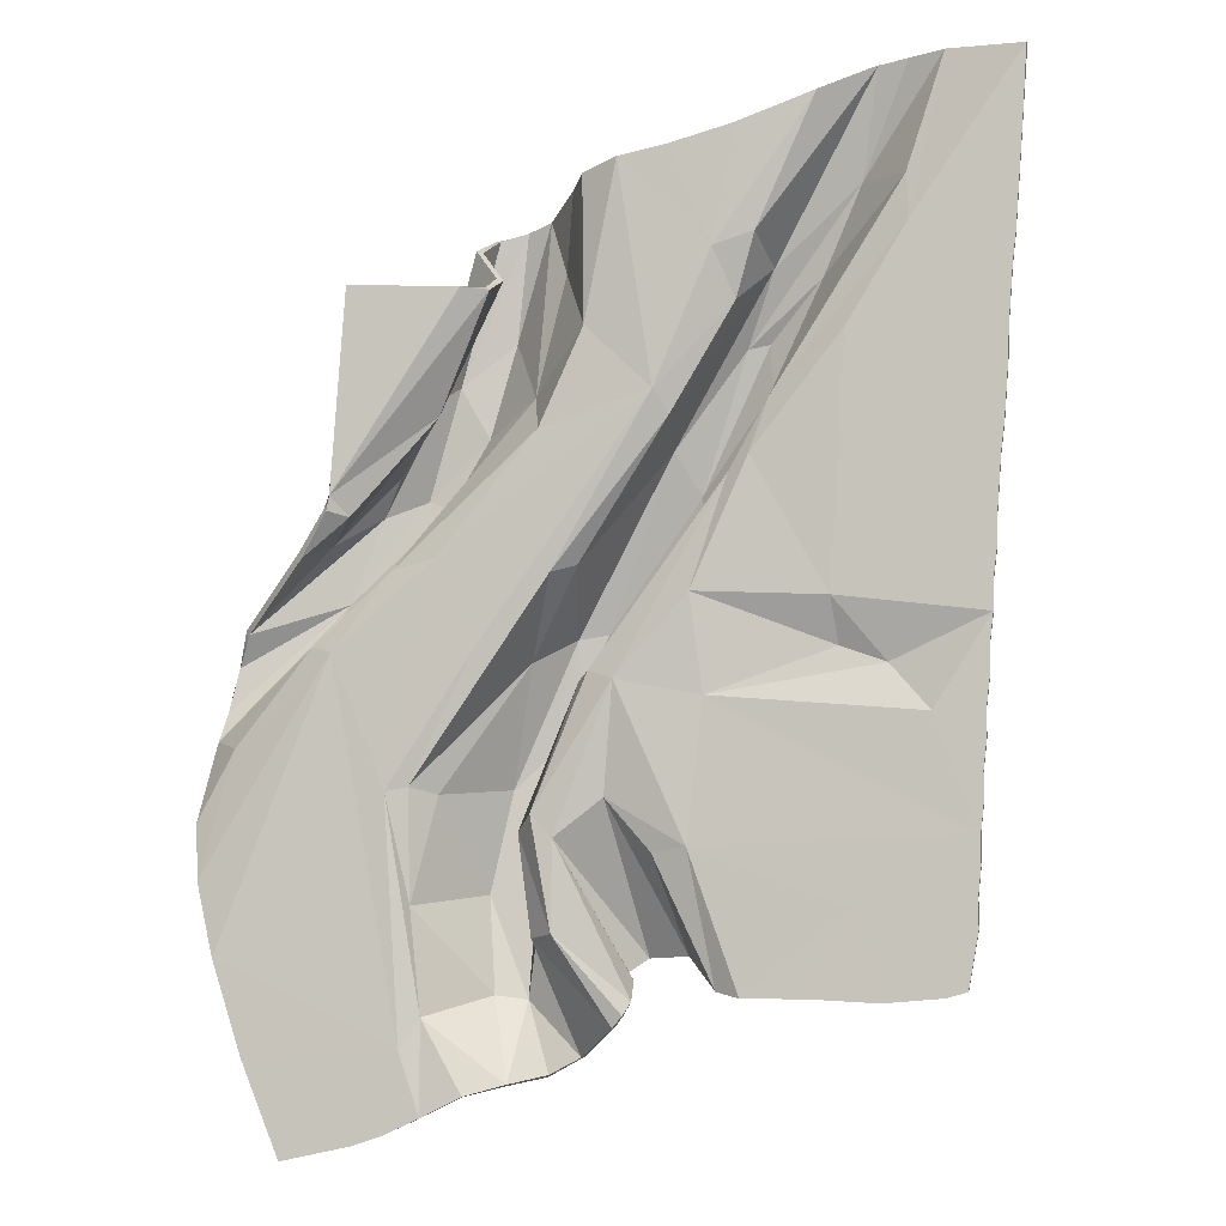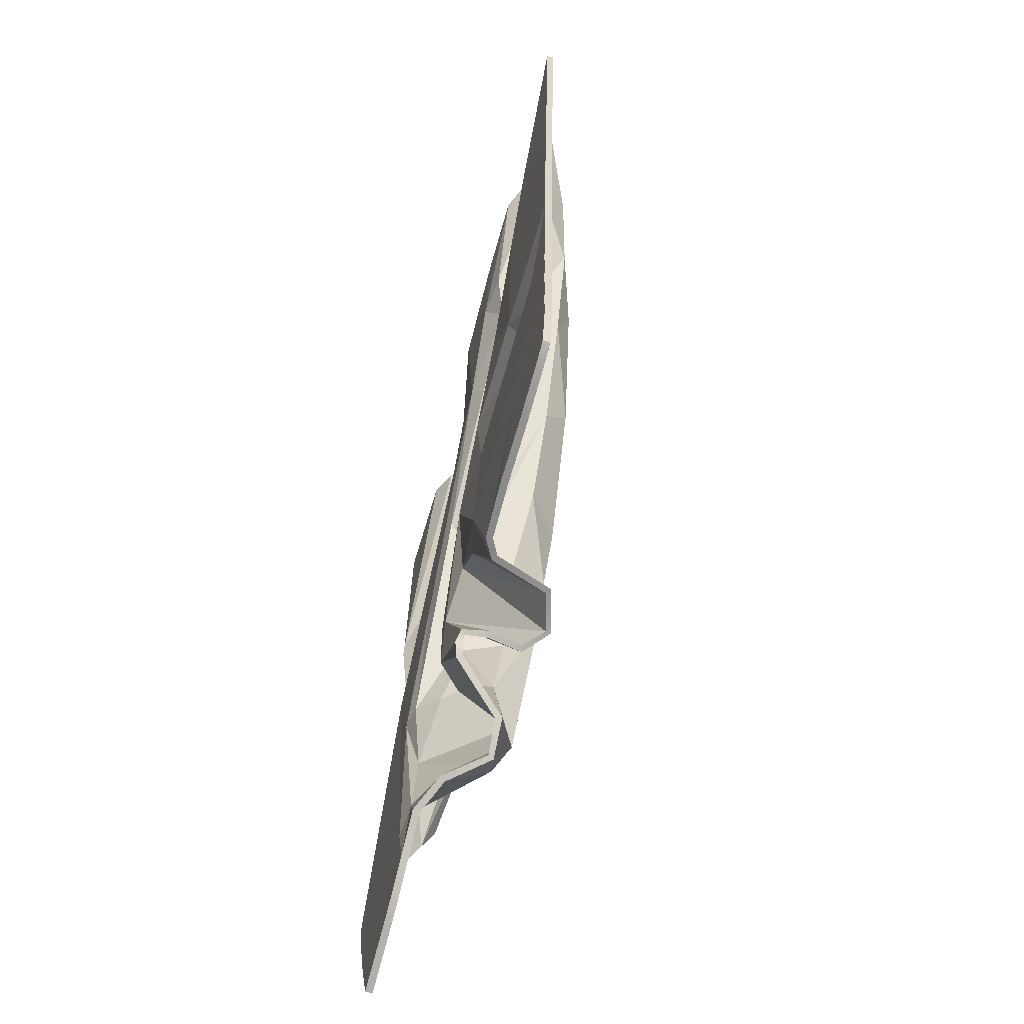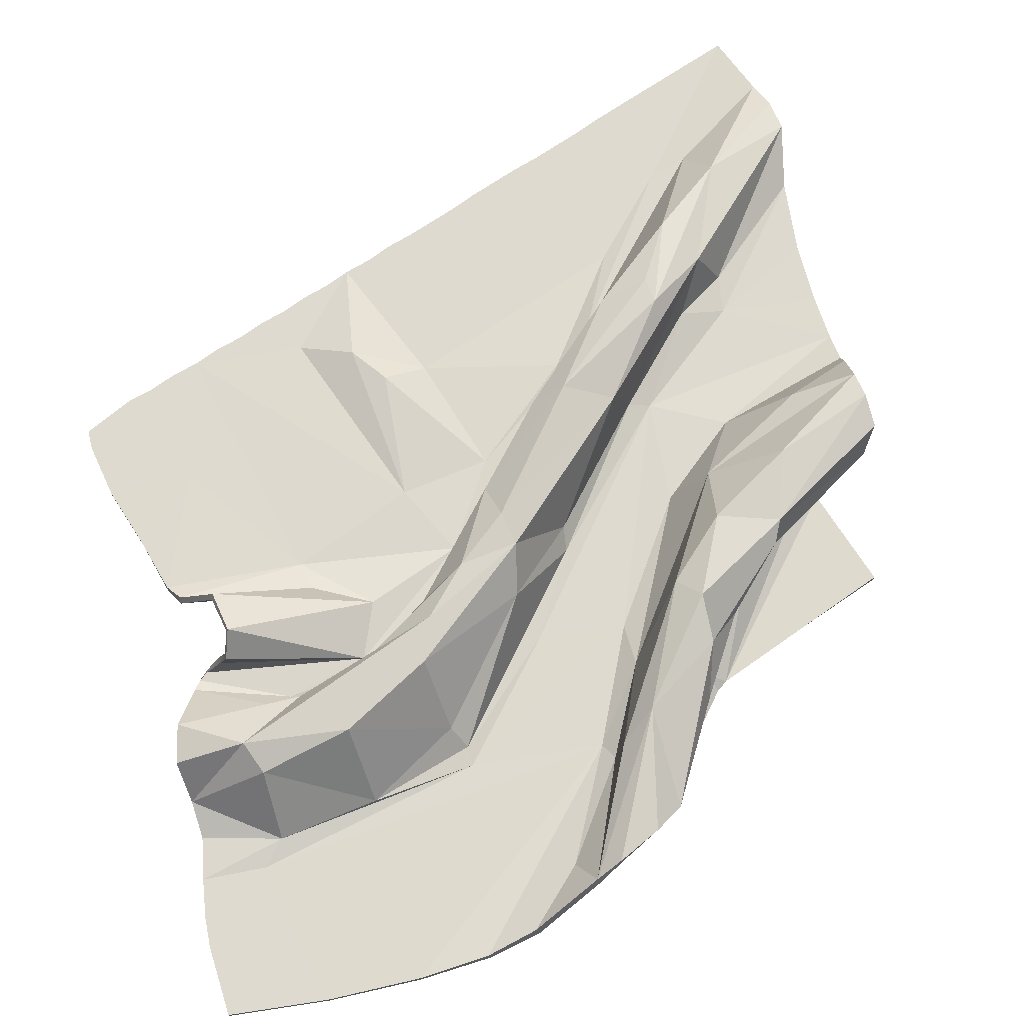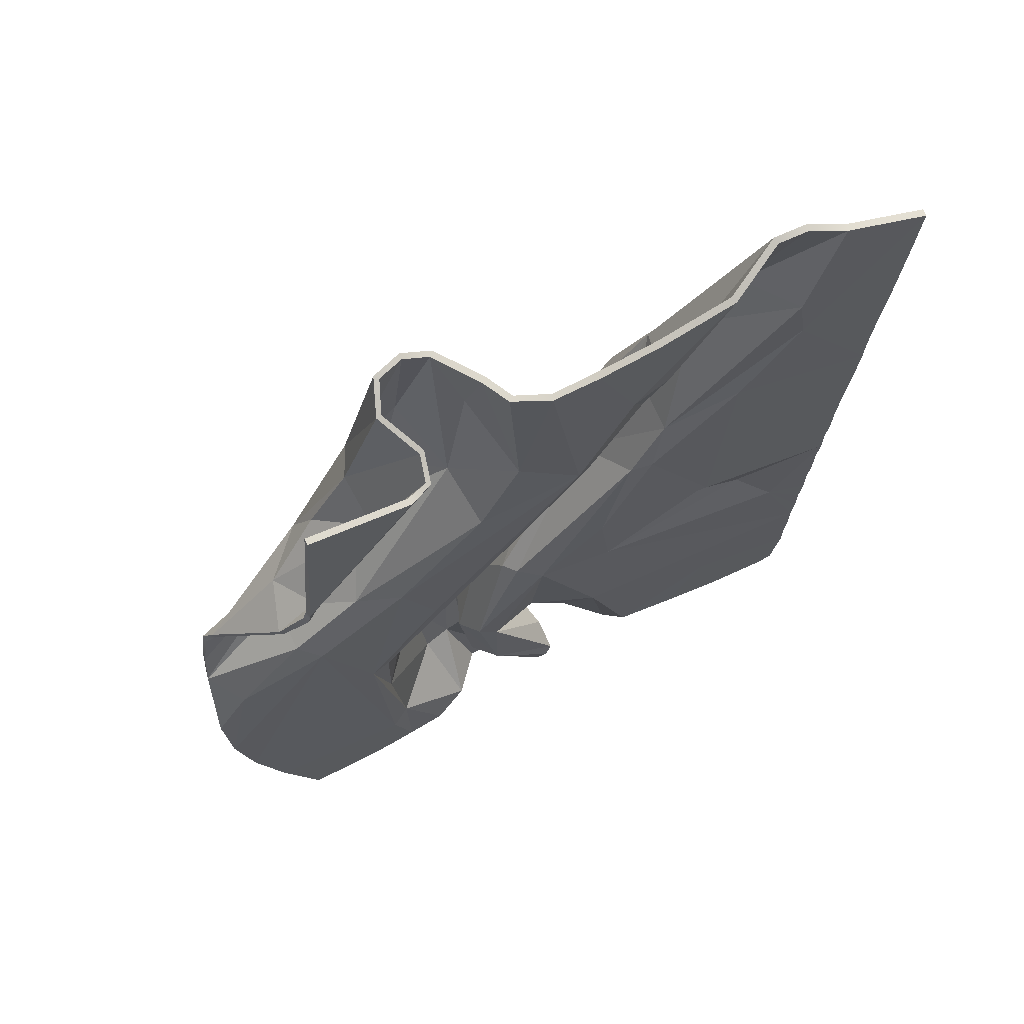
<metadata>
{"format":"obj","ext":"obj","renderer":"f3d","projection":"perspective","resolution":1024,"background":"white","views":[{"elev":-3.9,"azim":10.7,"up":"+Z"},{"elev":-64.8,"azim":74.4,"up":"+Z"},{"elev":70.9,"azim":-120.3,"up":"+Y"},{"elev":68.7,"azim":-23.4,"up":"+Z"}]}
</metadata>
<code>
v -168.2 2.1e-05 -237.4
v -210.4 8.932 -89.75
v -204.1 32.82 -40.09
v -148.6 2.1e-05 48.35
v -206.5 26.54 -53.18
v -135.1 2.1e-05 -229.9
v -192.7 8.745 -56.95
v -85.77 2.1e-05 -207.6
v -105.3 2.852 -174.1
v -103.7 47.25 53
v -105 42.11 103.9
v -83.25 41.76 -122.3
v -53.26 2.35 82.83
v -20.09 2.143 -177.5
v -41.92 24.74 193.2
v 4.688 5.318 88.1
v -18.07 32.78 -155.4
v -37.19 14.45 -27.55
v -19.65 0.2883 -27
v -30.26 49.99 -5.375
v 13.24 46.17 56.3
v 24.22 6.694 -161.6
v 30.33 5.605 62.3
v 35.29 0.8116 -163.9
v 47.98 7.979 94.95
v 122.6 2.1e-05 -162.5
v -31.78 6.791 -23.17
v -12.59 36.49 -1.64
v 12.57 0.02533 -99.45
v 5.156 2.5e-05 206.6
v 19.94 1.25 -34.41
v 48.16 29.8 155.4
v 70.49 1.104 227.8
v 34.7 2.3e-05 214.7
v 77.82 8.01 -13.33
v 83.88 0.1582 -125.4
v 109.4 13.78 242.9
v 110 0.02701 169.8
v 125.4 6.558 244.1
v 160.4 2.1e-05 243.4
v 136.7 2.1e-05 -133.8
v 136.6 2.1e-05 -120.3
v 139.3 2.1e-05 -80.34
v 140.8 2.1e-05 -53.56
v 142.4 2.1e-05 -26.69
v 144.3 2.1e-05 13.7
v 149.5 2.1e-05 80.78
v 151.4 4.2e-05 107.7
v 153.6 5.2e-05 148.2
v 157 2.5e-05 188.7
v 158.9 0 215.8
v -186 2.1e-05 -192.6
v -114.4 0.1246 -188.3
v -207.7 2.724 -115.7
v -199.5 35.06 -19.6
v -147.3 2.1e-05 55.13
v -140.2 0.000207 149.3
v -154.3 31.41 35.38
v -101.7 17.87 91.48
v -100.3 53.06 109.5
v -111 6.048 -125.8
v -73.15 21.18 152.6
v -121.3 9.82 21.8
v -81.56 52.23 177.1
v -69.04 55.41 181.1
v -73.46 46.85 -75.35
v -59.75 28.98 100.3
v -58.05 28.5 -134.4
v -1.94 0.1634 99.15
v -64.3 13.82 -93.79
v -58.39 48.87 -61.38
v -34.79 9.451 197.5
v -56.57 2.565 -85.41
v -46.76 30.95 -57.22
v 1.75 36.77 75.52
v -17.67 0.3699 202.1
v -10.57 42.41 -149.9
v -24.2 4.374 -78.39
v 33.9 7.971 138.2
v 7.965 37.3 -148.4
v -3.513 4.297 -101.9
v 24.32 0.02482 160.8
v 34.93 39.34 121.1
v 15.55 35.99 42.55
v 44.95 40.42 123.2
v 13.98 0.0308 10.49
v 39.94 1.665 69.92
v 46.41 34.09 101
v 87.8 26.12 191.6
v 42.91 2.891 167.4
v 69.7 31.64 151.3
v 63.61 2.1e-05 -163.6
v 75.01 0.1087 8.094
v 95.88 14.66 240.3
v 82.04 0.18 123.5
v 108.5 2.844 190
v 95.56 2.1e-05 -165
v 117.9 0.071 -41.7
v 99 7.307 -20.66
v 144.1 2.1e-05 0.1754
v 146.1 2.1e-05 40.58
v 148 2.1e-05 67.43
v 132.2 2.1e-05 -159.8
v 138 2.1e-05 -107.1
v 137.9 2.1e-05 -93.59
v 139.3 2.1e-05 -66.82
v 140.9 2.1e-05 -40.03
v 145.9 2.1e-05 27.05
v 151.7 3.1e-05 121.2
v 155.1 5.2e-05 161.6
v -199.7 0.1666 -149.2
v -150.2 44.72 9.304
v -193.3 29.63 -4.491
v -161.8 6.11 27.66
v -139.9 7.162 45.97
v -88.09 0.5035 146.8
v -158 35.14 -8.342
v -121.1 2.1e-05 -225
v -125.9 42.43 66.91
v -75.98 6.441 146.1
v -104.6 2.1e-05 -217.3
v -157.4 9.342 -11.76
v -134.8 48.21 49.34
v -146.4 1.053 -14.48
v -67.87 8.083 -202.9
v -86.44 52.91 85.45
v -115.5 54.34 57.07
v -111.2 2.59 -73.81
v -98.9 0.8923 26.6
v -74.51 56.69 129.8
v -86.67 38.26 169.3
v -78.84 32.71 -166.3
v -100 13.15 -77.29
v -52.95 26.69 -200.4
v -64.5 37.45 -168.4
v -81.68 0.6139 -14.04
v -121.4 0.3014 -75.82
v -38.28 25.91 -192.5
v -47.8 2.394 19.71
v -57.97 12.36 -139.9
v -57.09 49.88 184.6
v -57.57 33.84 -90.74
v -32.86 2.889 128.4
v -46.84 34.77 157.4
v -15.3 0.4211 -171.9
v -46.85 0.7575 -137.3
v -43.32 48.84 -34.56
v -61.81 31.97 -18.55
v -37.14 10.65 23.25
v -13.1 16.38 -157.8
v -11.63 2.068 -166
v -43.68 46.74 -7.692
v -46.43 1.848 -95.91
v 142.5 2.1e-05 -13.16
v -168.2 3.497 -237.4
v -186 3.497 -192.6
v -114.7 3.604 -188.4
v -199.5 3.651 -149.3
v -208.6 11.62 -90.72
v -204.9 29.13 -54.62
v -190.9 11.49 -58.12
v -206.9 6.066 -116.1
v -200.5 38.16 -18.93
v -203.9 36.05 -41.02
v -149.8 48.03 8.234
v -195.3 31 -2.472
v -163.8 7.379 29.78
v -156.8 31.76 37.8
v -150.5 2.638 49.44
v -142.4 8.564 48
v -148.4 3.115 55.33
v -135.1 3.497 -229.9
v -155.2 11.06 -13.91
v -156 36.69 -10.74
v -88.83 3.777 147.2
v -140.2 3.497 149.3
v -145.5 4.308 -15.36
v -121.7 3.781 -75.71
v -136.9 50.78 50.46
v -104.6 18.56 93.31
v -78.24 7.588 147.3
v -121.1 3.497 -225.1
v -128.7 42.61 68.89
v -104.6 3.492 -217.4
v -101.6 49.23 51.07
v -115.9 57.8 56.78
v -108.1 42.49 105.4
v -75.91 19.58 153.6
v -106.8 5.973 -174.7
v -86.3 3.32 -208.2
v -113.9 8.036 -126.1
v -119.2 11.68 19.71
v -102.2 55.94 110
v -69.62 10.7 -204.2
v -98.17 4.244 25.92
v -84.88 55.9 84.53
v -89.53 37.38 170
v -112.8 5.68 -73.3
v -102.6 15.53 -76.79
v -81.96 4.094 -13.85
v -73.27 59.94 129.5
v -80.64 35.41 -167.6
v -84.96 44.79 -122.6
v -57.13 30.87 98.96
v -68.77 58.67 181.2
v -83.68 54.25 177.7
v -64.36 40.84 -169.2
v -53.79 29.39 -201.6
v -64.41 33.69 -16.96
v -49.39 5.218 21.02
v -51.89 5.383 81.76
v -2.56 3.589 99.48
v -54.86 52.38 184.6
v -36.92 28.79 -192.2
v -75.12 49.91 -75.03
v -44.11 36.92 156.9
v -54.86 13.63 -139
v -18.76 5.073 -176.5
v -54.61 29.09 -134.1
v -57.6 52.25 -61.8
v -39.65 12.22 25.1
v -31.17 5.926 128
v -45.52 3.946 -136.7
v -60.85 14.27 -94.08
v -54.11 33.68 -91.18
v -42.03 51.99 -35.35
v -45.56 49.42 -6.468
v -38.85 26.39 193.2
v -15.29 3.821 -172
v -13.48 4.048 -167.1
v -43.53 31.25 -58.52
v 2.287 7.402 89.56
v -54.24 5.107 -85.98
v -9.696 37.3 -3.437
v -29.64 53.43 -5.575
v -0.6273 38.83 77.05
v -16.8 3.645 201.9
v -32.36 11.71 197.3
v -16.13 16.34 -159.4
v -47.06 5.282 -95.7
v -34.12 14.56 -29.24
v 14.08 49.56 56.03
v 31.43 10.09 139.5
v -20.91 33.56 -156.3
v -11.58 45 -149.1
v -24.28 7.798 -77.69
v -18.94 3.685 -27.42
v -29.42 8.854 -24.73
v 23.89 3.48 161.2
v 9.82 39.28 -146.8
v 12.96 3.493 -99.22
v 18.3 37.27 40.81
v 46.07 32.16 156.9
v 5.182 3.497 206.6
v -1.87 7.11 -100.7
v 32.95 7.382 60.81
v 33.57 42.36 122.2
v 26.59 8.675 -160.6
v 19.81 4.744 -34.48
v 14.23 3.513 10.29
v 49.16 35.89 99.79
v 45.53 43.85 123.6
v 41 5.607 168.5
v 69.46 4.225 228.3
v 34.64 3.496 214.7
v 50.56 9.808 93.45
v 36.2 4.048 -163.6
v 83.89 3.655 -125.4
v 41.12 4.878 69.2
v 71.65 34.44 150.5
v 88.98 29.41 191.7
v 63.66 3.496 -163.6
v 137.9 3.497 -93.6
v 77.9 11.49 -12.98
v 99.22 10.79 -20.83
v 75.1 3.56 8.65
v 82.77 3.571 123.1
v 94.95 17.74 241.1
v 110.1 5.849 189.2
v 95.56 3.497 -165
v 118 3.555 -41.95
v 110.5 3.488 169.5
v 110.2 17.08 243.4
v 126.5 9.859 243.9
v 144.1 3.497 0.1745
v 151.4 3.497 107.7
v 122.6 3.497 -162.5
v 139.3 3.497 -80.34
v 144.3 3.497 13.7
v 148 3.497 67.43
v 160.7 3.455 243.1
v 132.2 3.497 -159.8
v 136.8 3.497 -133.8
v 136.6 3.497 -120.3
v 138 3.497 -107.1
v 139.3 3.497 -66.82
v 140.8 3.497 -53.56
v 140.9 3.497 -40.03
v 142.4 3.497 -26.69
v 142.5 3.497 -13.16
v 145.9 3.497 27.05
v 146.1 3.497 40.58
v 149.5 3.497 80.78
v 151.7 3.497 121.2
v 153.6 3.497 148.2
v 155.1 3.497 161.6
v 157 3.497 188.7
v 158.9 3.497 215.8
f 155 156 157
f 156 158 157
f 159 160 161
f 159 161 162
f 164 163 165
f 164 165 160
f 163 166 165
f 166 167 168
f 167 169 170
f 169 171 170
f 155 157 172
f 161 160 173
f 160 174 173
f 160 165 174
f 167 170 168
f 176 175 171
f 158 177 157
f 157 177 178
f 158 162 177
f 162 161 177
f 165 166 179
f 166 168 179
f 170 180 168
f 170 171 180
f 171 181 180
f 171 175 181
f 172 157 182
f 161 173 177
f 168 183 179
f 168 180 183
f 184 182 157
f 165 185 174
f 165 179 186
f 165 186 185
f 183 187 179
f 183 180 187
f 180 181 188 187
f 184 189 190
f 157 189 184
f 157 178 189
f 178 191 189
f 177 173 192
f 174 192 173
f 174 185 192
f 179 187 193 186
f 189 194 190
f 177 192 195
f 186 196 185
f 186 193 196
f 187 188 197
f 191 178 198
f 191 198 199
f 198 178 200
f 196 193 201
f 187 197 193
f 194 189 202
f 189 191 202
f 191 203 202
f 203 191 199
f 177 195 178
f 196 201 204
f 201 193 205
f 193 206 205
f 197 206 193
f 194 207 208
f 194 202 207
f 202 203 207
f 198 209 199
f 198 200 210
f 209 198 210
f 195 211 212
f 192 185 204
f 196 204 185
f 204 201 213
f 201 205 213
f 208 207 214
f 203 199 215
f 199 209 215
f 178 195 200
f 200 195 212
f 195 192 211
f 192 204 211
f 204 213 216
f 214 217 218
f 214 219 217
f 214 207 219
f 203 220 207
f 207 220 219
f 203 215 220
f 209 210 221
f 200 212 210
f 204 222 211
f 204 216 222
f 218 217 223
f 217 219 224
f 219 220 225
f 219 225 224
f 220 226 225
f 215 227 220
f 215 209 227
f 211 222 212
f 213 228 216
f 218 223 229
f 229 223 230
f 217 224 223
f 225 226 231
f 220 227 226
f 209 221 227
f 210 232 221
f 210 212 232
f 222 216 228
f 223 224 233
f 225 231 224
f 226 234 231
f 226 235 234
f 226 227 235
f 227 221 236
f 227 236 235
f 222 237 212
f 228 238 222
f 239 230 240
f 230 223 240
f 223 233 240
f 224 231 241 233
f 235 236 242
f 221 232 236
f 232 212 243
f 222 238 237
f 239 240 244
f 244 240 245
f 245 240 246
f 233 247 240
f 240 247 246
f 233 248 247
f 233 241 248
f 231 234 241
f 237 249 212
f 245 246 250
f 246 247 251
f 241 234 252
f 241 252 248
f 235 242 234
f 236 232 253
f 243 212 249
f 249 237 254
f 250 246 255
f 246 251 255
f 247 248 256
f 248 252 256
f 234 242 252
f 236 257 242
f 236 253 257
f 232 243 253
f 250 255 258
f 251 247 259
f 247 256 260
f 242 261 252
f 242 257 262
f 243 249 263
f 249 264 263
f 249 254 265
f 255 251 258
f 247 260 259
f 252 266 256
f 242 262 261
f 249 265 264
f 258 251 267
f 267 251 268
f 260 256 269
f 252 261 266
f 262 270 261
f 262 257 270
f 270 257 271
f 243 263 253
f 267 268 272
f 251 259 273
f 259 260 274
f 259 274 275
f 274 260 276
f 256 266 269
f 261 270 266
f 257 253 271
f 268 251 273
f 260 269 276
f 269 277 276
f 271 253 278
f 253 263 278
f 263 264 278
f 269 266 277
f 266 270 279
f 272 268 280
f 273 259 281
f 259 275 281
f 277 266 282
f 266 279 282
f 270 271 279
f 271 278 283
f 274 276 275
f 279 271 284
f 271 283 284
f 276 285 275
f 277 282 286
f 279 284 282
f 280 268 287
f 273 281 288
f 281 275 285
f 285 276 289
f 277 290 276
f 282 284 291
f 268 292 287
f 268 293 292
f 268 294 293
f 268 295 294
f 268 273 295
f 288 281 296
f 281 297 296
f 281 298 297
f 281 299 298
f 285 300 281
f 281 300 299
f 276 301 289
f 276 302 301
f 276 290 302
f 277 303 290
f 277 286 303
f 286 282 304
f 304 282 305
f 282 306 305
f 282 307 306
f 282 308 307
f 282 291 308
f 1 53 52
f 52 53 111
f 2 7 5
f 2 54 7
f 3 112 55
f 3 5 112
f 55 112 113
f 113 58 114
f 114 115 4
f 4 115 56
f 1 6 53
f 7 122 5
f 5 122 117
f 5 117 112
f 114 58 115
f 57 56 116
f 111 53 124
f 53 137 124
f 111 124 54
f 54 124 7
f 112 123 113
f 113 123 58
f 115 58 59
f 115 59 56
f 56 59 120
f 56 120 116
f 6 118 53
f 7 124 122
f 58 123 119
f 58 119 59
f 121 53 118
f 112 117 10
f 112 127 123
f 112 10 127
f 119 123 11
f 119 11 59
f 59 11 62 120
f 121 8 9
f 53 121 9
f 53 9 137
f 137 9 61
f 124 63 122
f 117 122 63
f 117 63 10
f 123 127 60 11
f 9 8 125
f 124 129 63
f 127 10 126
f 127 126 60
f 11 131 62
f 61 128 137
f 61 133 128
f 128 136 137
f 126 130 60
f 11 60 131
f 125 132 9
f 9 132 61
f 61 132 12
f 12 133 61
f 124 137 129
f 126 67 130
f 130 65 60
f 60 65 64
f 131 60 64
f 125 134 135
f 125 135 132
f 132 135 12
f 128 133 148
f 128 139 136
f 148 139 128
f 129 69 13
f 63 67 10
f 126 10 67
f 67 141 130
f 130 141 65
f 134 138 135
f 12 66 133
f 133 66 148
f 137 136 129
f 136 69 129
f 129 13 63
f 63 13 67
f 67 144 141
f 138 14 140
f 138 140 68
f 138 68 135
f 12 135 71
f 135 68 71
f 12 71 66
f 148 149 139
f 136 139 69
f 67 13 143
f 67 143 144
f 14 146 140
f 140 70 68
f 68 142 71
f 68 70 142
f 71 142 147
f 66 71 152
f 66 152 148
f 13 69 143
f 141 144 15
f 14 145 146
f 145 151 146
f 140 146 70
f 142 74 147
f 71 147 152
f 148 152 149
f 139 149 16
f 139 16 69
f 143 15 144
f 146 73 70
f 142 70 74
f 147 74 28
f 147 28 20
f 147 20 152
f 152 75 149
f 152 20 75
f 143 69 76
f 15 143 72
f 150 153 151
f 151 153 146
f 146 153 73
f 70 73 18 74
f 20 21 75
f 149 75 16
f 16 79 69
f 143 76 72
f 150 17 153
f 17 77 153
f 77 78 153
f 73 153 19
f 153 78 19
f 73 19 27
f 73 27 18
f 74 18 28
f 76 69 82
f 77 80 78
f 78 29 19
f 18 84 28
f 18 27 84
f 20 28 21
f 75 32 16
f 79 82 69
f 82 30 76
f 80 81 78
f 78 81 29
f 19 23 27
f 27 23 84
f 28 84 21
f 75 21 83
f 75 83 32
f 16 32 79
f 80 22 81
f 29 31 19
f 19 86 23
f 21 84 88
f 21 85 83
f 79 90 82
f 82 90 33
f 82 34 30
f 81 22 29
f 19 31 86
f 84 23 25
f 21 88 85
f 82 33 34
f 22 24 29
f 24 36 29
f 86 87 23
f 84 25 88
f 85 88 91
f 85 91 83
f 91 89 83
f 79 32 90
f 24 92 36
f 29 105 31
f 31 35 86
f 31 99 35
f 35 93 86
f 23 87 25
f 88 25 91
f 83 89 32
f 36 105 29
f 86 93 87
f 87 93 95
f 89 94 32
f 32 94 90
f 90 94 33
f 87 95 25
f 25 96 91
f 92 97 36
f 105 98 31
f 31 98 99
f 95 38 25
f 25 38 96
f 91 96 89
f 89 37 94
f 35 99 93
f 96 39 89
f 89 39 37
f 93 99 100
f 95 48 38
f 96 38 39
f 97 26 36
f 105 43 98
f 98 100 99
f 100 46 93
f 95 93 102
f 38 40 39
f 36 26 103
f 36 103 41
f 36 41 42
f 36 42 104
f 36 104 105
f 43 106 98
f 98 106 44
f 98 44 107
f 98 107 45
f 100 98 154
f 98 45 154
f 93 46 108
f 93 108 101
f 93 101 102
f 95 102 47
f 95 47 48
f 48 109 38
f 109 49 38
f 38 49 110
f 38 110 50
f 38 50 51
f 38 51 40
f 1 52 156 155
f 52 111 158 156
f 2 5 160 159
f 54 2 159 162
f 3 55 163 164
f 5 3 164 160
f 55 113 166 163
f 113 114 167 166
f 114 4 169 167
f 4 56 171 169
f 6 1 155 172
f 57 116 175 176
f 56 57 176 171
f 111 54 162 158
f 116 120 181 175
f 118 6 172 182
f 121 118 182 184
f 120 62 188 181
f 8 121 184 190
f 125 8 190 194
f 62 131 197 188
f 64 65 205 206
f 131 64 206 197
f 134 125 194 208
f 65 141 213 205
f 138 134 208 214
f 14 138 214 218
f 141 15 228 213
f 145 14 218 229
f 151 145 229 230
f 15 72 238 228
f 150 151 230 239
f 72 76 237 238
f 17 150 239 244
f 77 17 244 245
f 80 77 245 250
f 76 30 254 237
f 22 80 250 258
f 30 34 265 254
f 34 33 264 265
f 24 22 258 267
f 92 24 267 272
f 33 94 278 264
f 97 92 272 280
f 94 37 283 278
f 37 39 284 283
f 26 97 280 287
f 43 105 273 288
f 46 100 285 289
f 39 40 291 284
f 103 26 287 292
f 41 103 292 293
f 42 41 293 294
f 104 42 294 295
f 105 104 295 273
f 106 43 288 296
f 44 106 296 297
f 107 44 297 298
f 45 107 298 299
f 100 154 300 285
f 154 45 299 300
f 108 46 289 301
f 101 108 301 302
f 102 101 302 290
f 47 102 290 303
f 48 47 303 286
f 109 48 286 304
f 49 109 304 305
f 110 49 305 306
f 50 110 306 307
f 51 50 307 308
f 40 51 308 291

</code>
